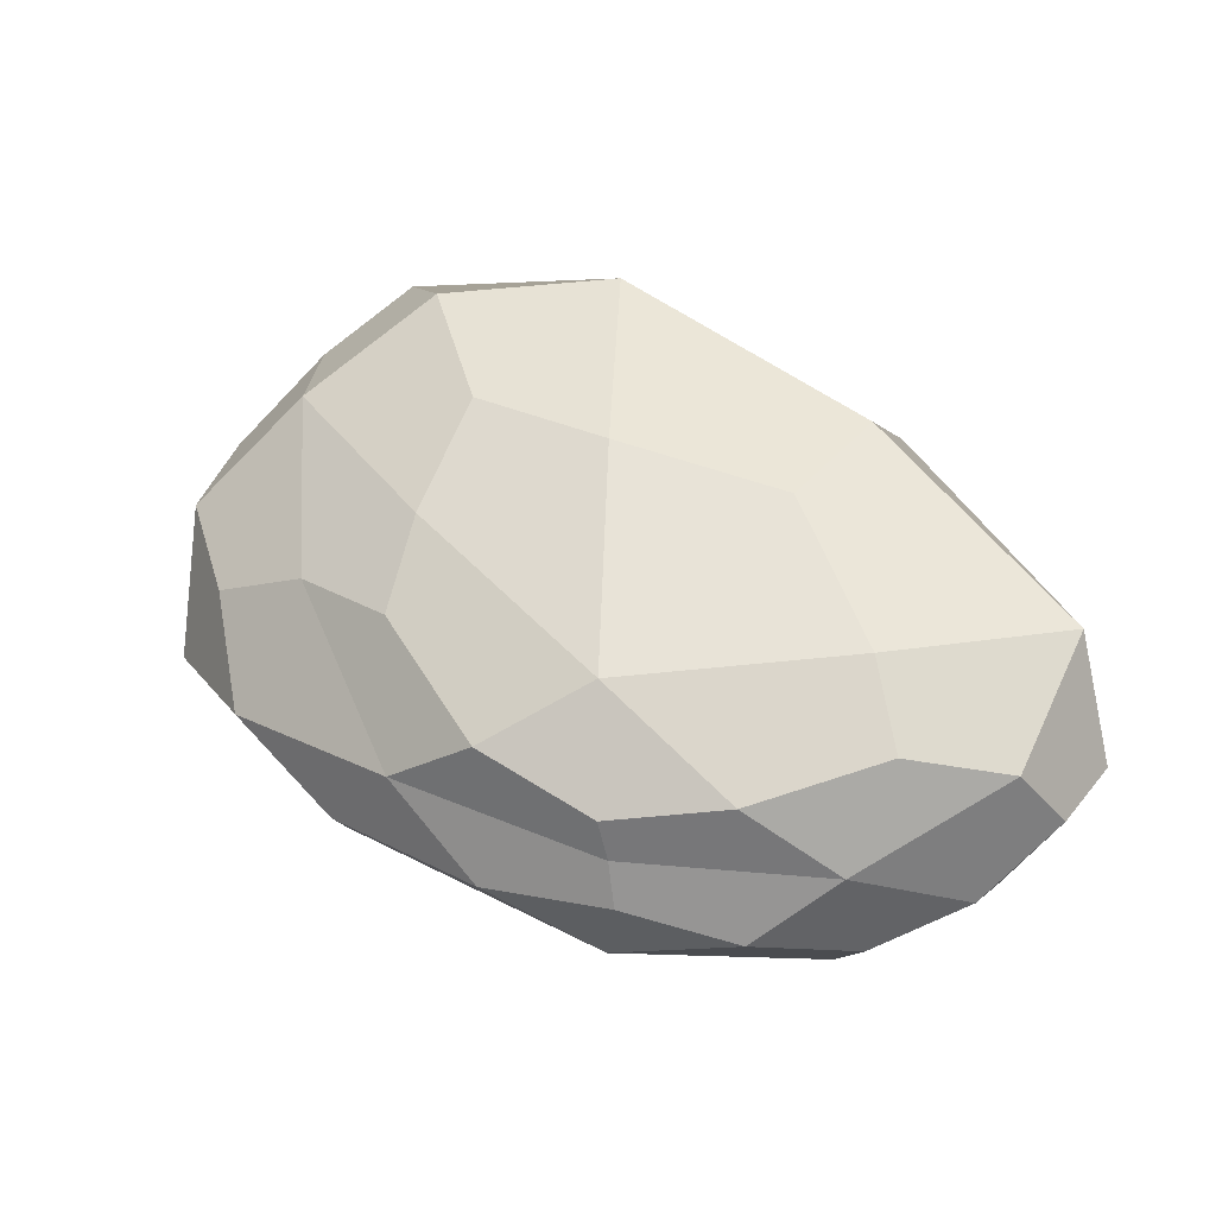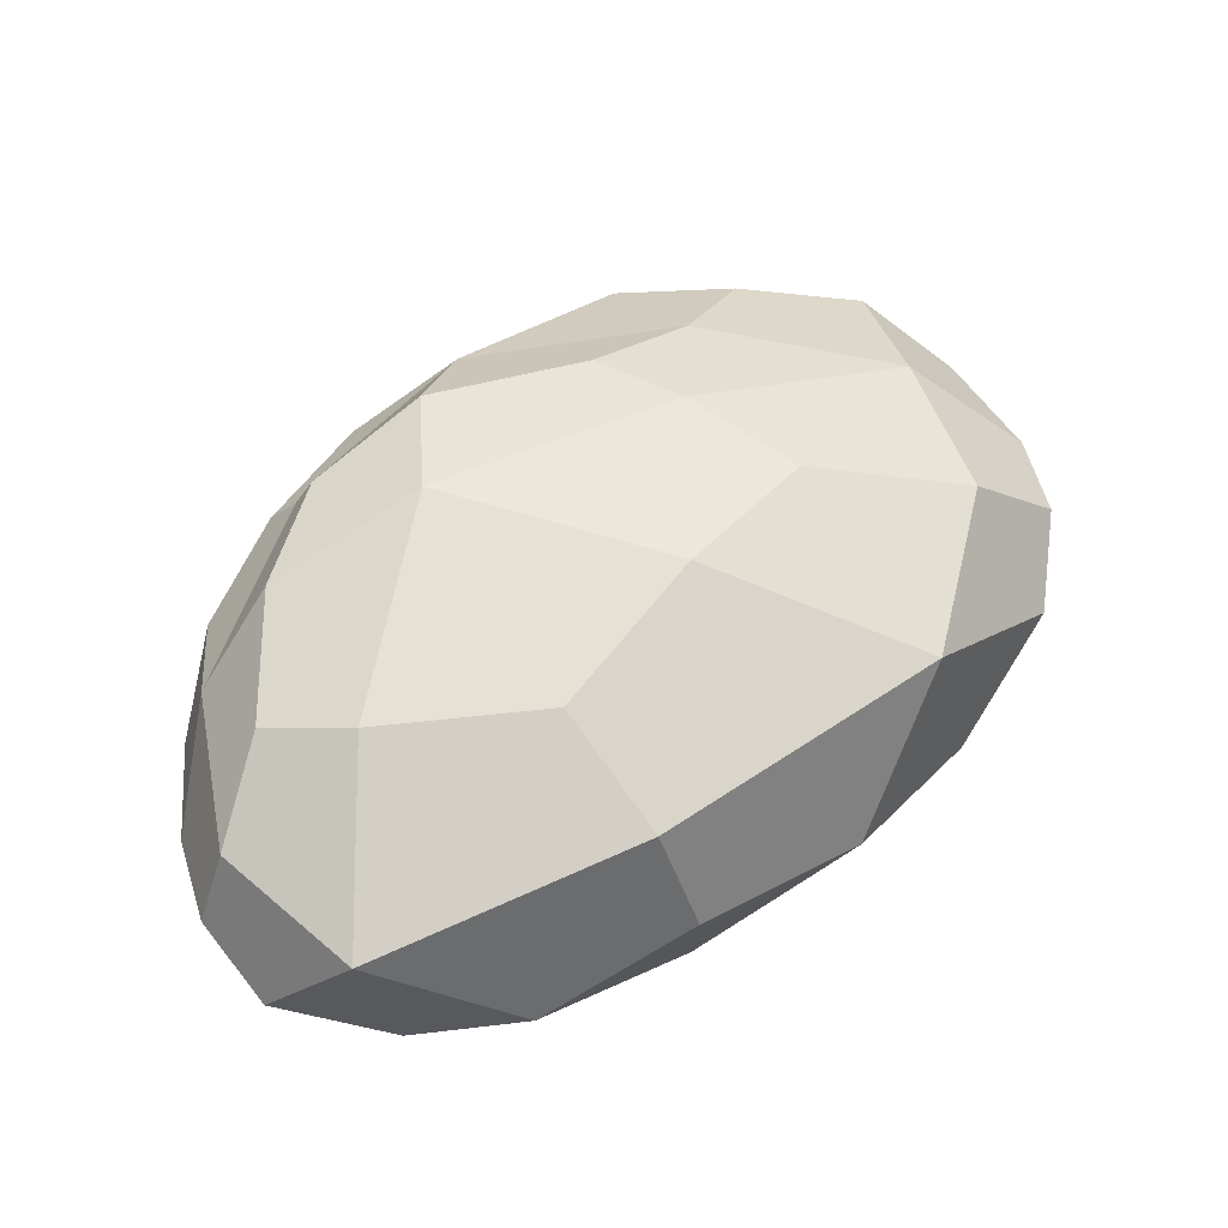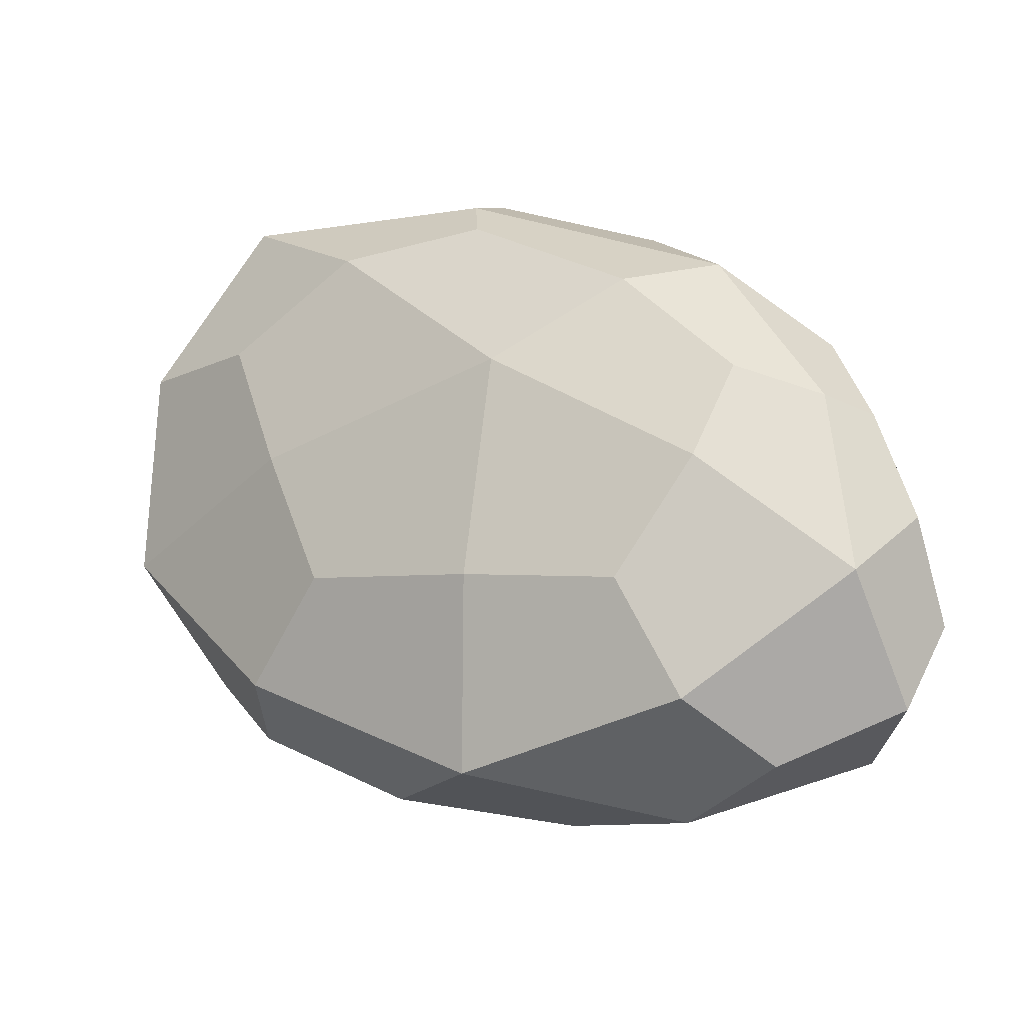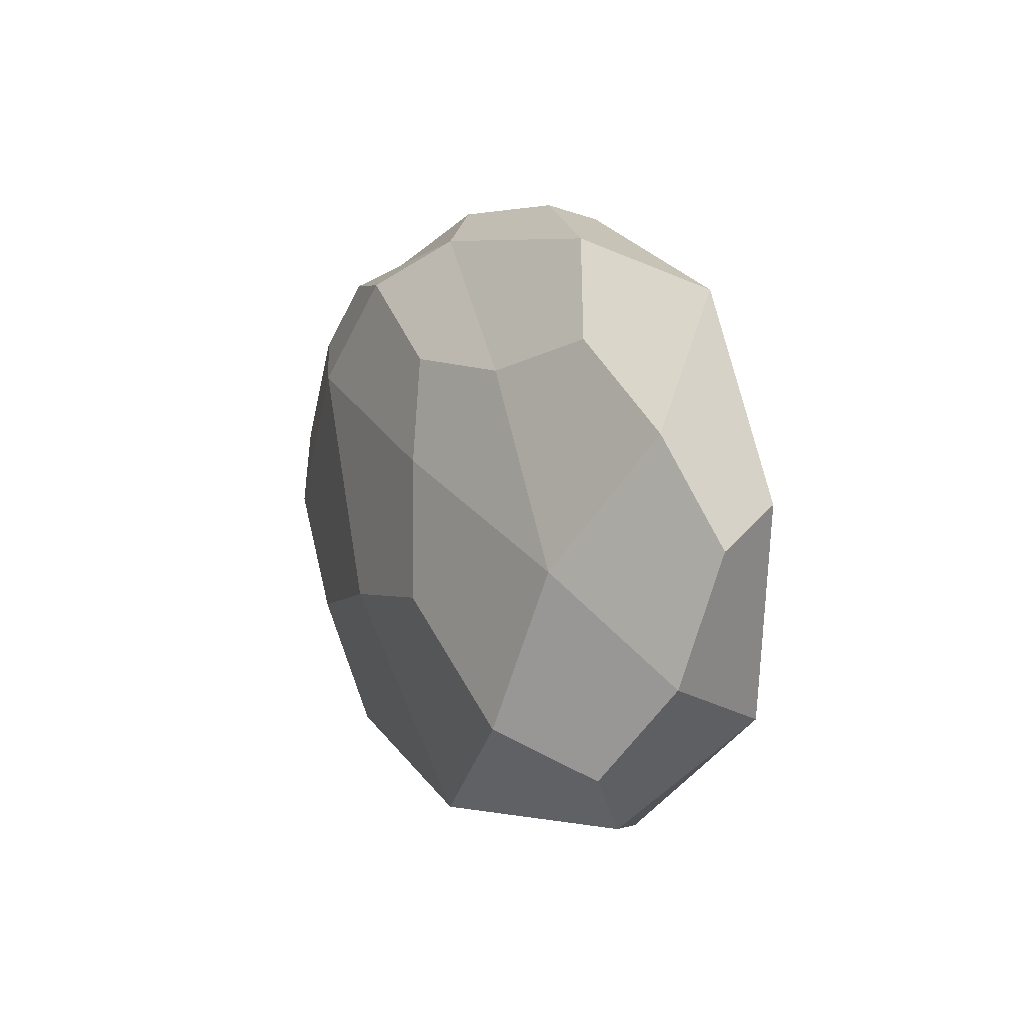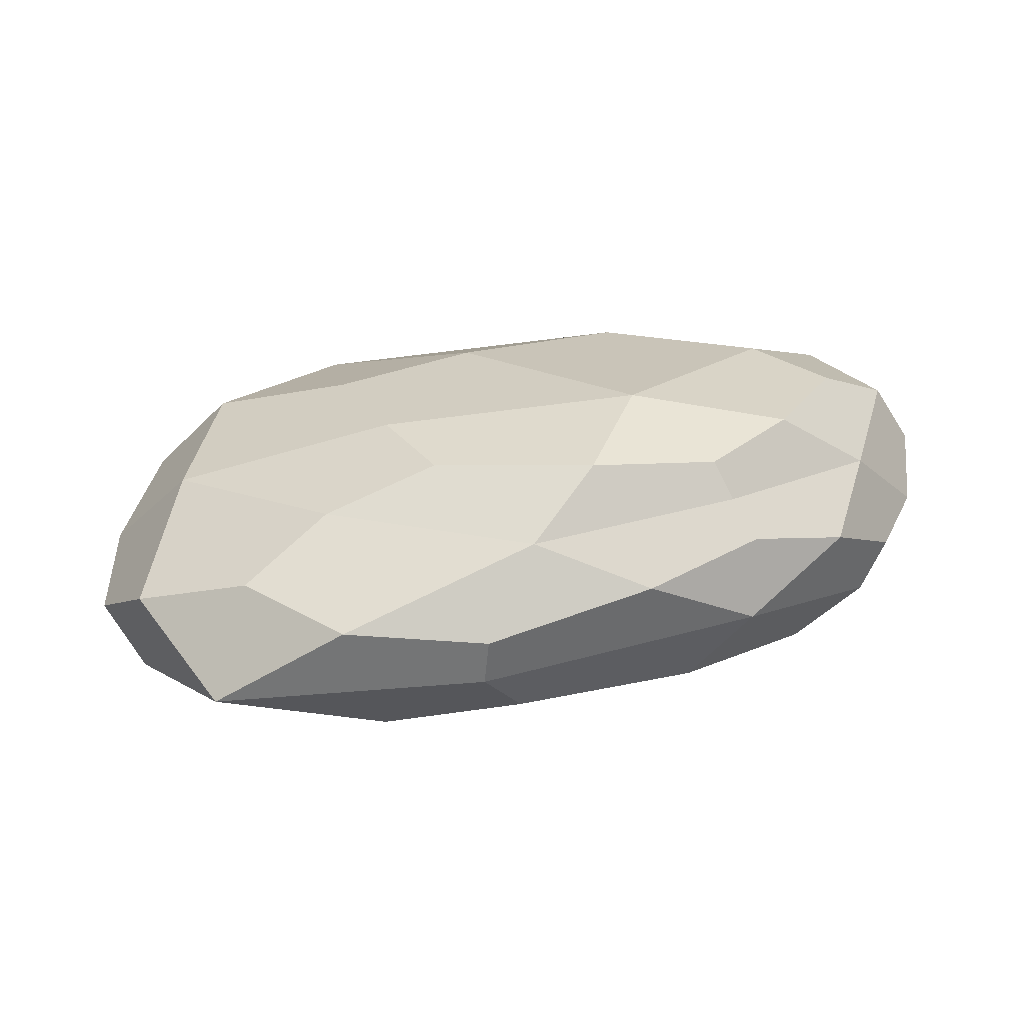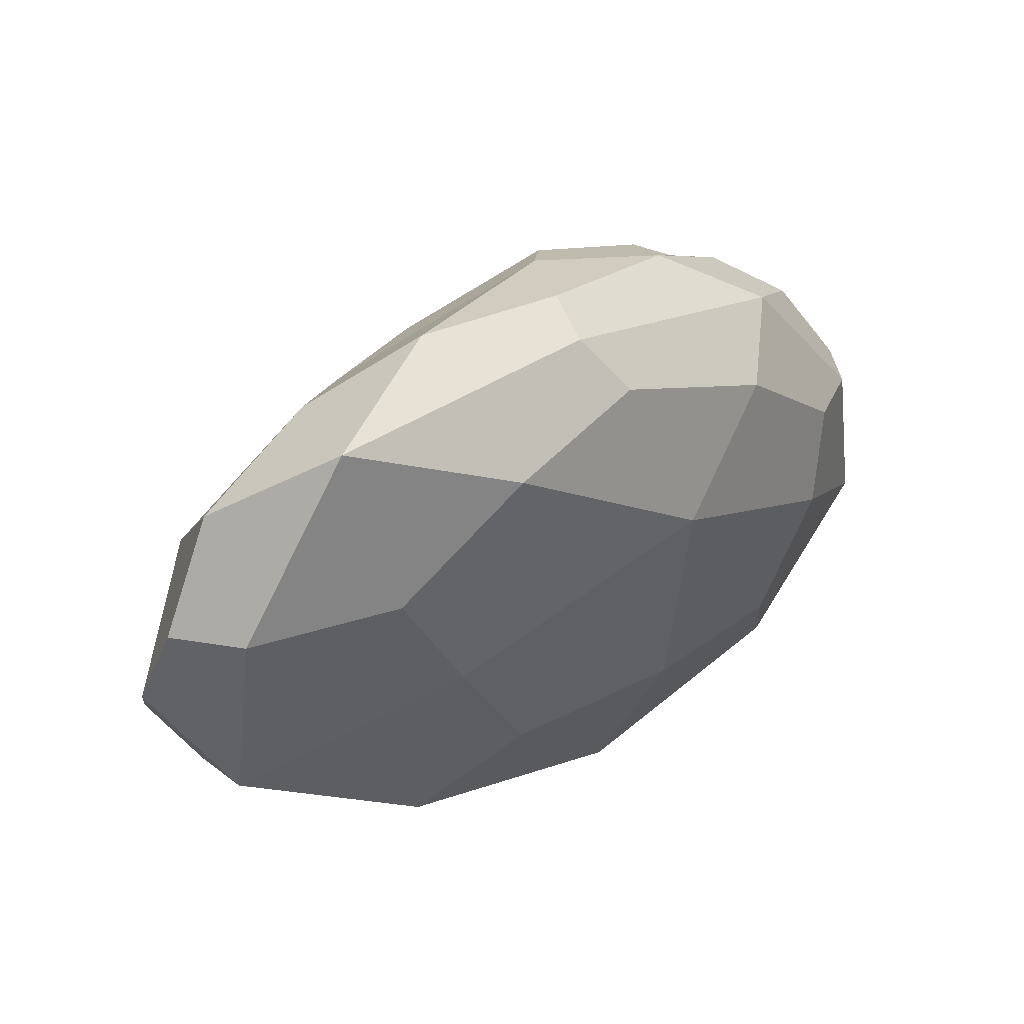
<metadata>
{"format":"obj","ext":"obj","renderer":"f3d","projection":"perspective","resolution":1024,"background":"white","views":[{"elev":56.7,"azim":55.0,"up":"+Y"},{"elev":67.8,"azim":160.5,"up":"+Y"},{"elev":-18.1,"azim":33.5,"up":"+Z"},{"elev":27.9,"azim":-104.8,"up":"+Z"},{"elev":15.7,"azim":7.6,"up":"+Y"},{"elev":48.0,"azim":-34.7,"up":"+Z"}]}
</metadata>
<code>
o rock_2_Icosphere.001
v -1.16 -0.6946 0.6402
v -0.4138 -0.5937 0.8728
v -0.8349 -0.7321 -0.08115
v 0.04888 -0.674 -0.2072
v 0.3265 -0.5467 0.327
v -0.4757 -0.3626 1.046
v -1.662 -0.4463 0.6296
v -1.254 -0.3918 -0.4005
v 0.2931 -0.3292 -0.6442
v 0.5802 -0.2865 0.2235
v -1.15 -0.2593 0.9581
v -1.651 -0.1612 0.04606
v -0.4366 -0.09108 -0.682
v 0.6516 -0.08671 -0.2907
v 0.2082 -0.1577 0.678
v -0.6693 0.03334 0.7336
v -1.027 0.1426 0.2413
v -0.2811 0.2391 -0.1851
v 0.3921 0.1589 0.03062
v 0.08599 0.04521 0.6406
v -1.007 -0.7206 0.2889
v -0.7944 -0.6776 0.8421
v -1.537 -0.6077 0.6647
v -0.4936 -0.4859 1.001
v 0.02958 -0.5733 0.6235
v -0.3534 -0.7352 -0.1492
v -1.109 -0.6316 -0.3141
v 0.2482 -0.6255 0.08454
v 0.1613 -0.5578 -0.5011
v 0.5107 -0.4199 0.2501
v -0.8537 -0.3377 1.095
v -0.06189 -0.245 0.8842
v -1.713 -0.3295 0.3101
v -1.48 -0.3457 0.8529
v -0.8943 -0.2491 -0.5873
v -1.55 -0.2469 -0.179
v 0.5737 -0.1657 -0.5069
v -0.00957 -0.2302 -0.7364
v 0.4388 -0.2041 0.4712
v 0.6526 -0.2185 -0.03991
v -0.9558 -0.09389 0.8105
v -1.439 0.03992 0.09012
v -0.3892 0.1539 -0.5183
v 0.5561 0.07484 -0.2047
v 0.1391 -0.05663 0.6474
v -0.8405 0.09418 0.5314
v -0.2325 0.05688 0.7688
v -0.6819 0.2146 0.07006
v 0.1707 0.222 -0.07082
v 0.2696 0.1101 0.3857
v -0.2816 -0.7211 0.4209
v -1.21 -0.5497 1.077
v -1.595 -0.5734 0.1159
v -0.4538 -0.5922 -0.6215
v 0.5771 -0.4359 -0.2157
v 0.2036 -0.3743 0.6961
v -1.447 -0.09354 0.5108
v -1.173 0.08734 -0.3114
v 0.35 0.1093 -0.5669
v 0.4941 -0.03934 0.2385
v -0.3712 -0.1205 0.9308
v -0.1521 0.1868 0.4715
f 1 21 51 22
f 1 22 52 23
f 1 23 53 21
f 2 24 52 22
f 2 22 51 25
f 2 25 56 24
f 3 26 51 21
f 3 21 53 27
f 3 27 54 26
f 4 28 51 26
f 4 26 54 29
f 4 29 55 28
f 5 25 51 28
f 5 28 55 30
f 5 30 56 25
f 6 31 52 24
f 6 24 56 32
f 6 32 61 31
f 7 33 53 23
f 7 23 52 34
f 7 34 57 33
f 8 35 54 27
f 8 27 53 36
f 8 36 58 35
f 9 37 55 29
f 9 29 54 38
f 9 38 59 37
f 10 39 56 30
f 10 30 55 40
f 10 40 60 39
f 11 34 52 31
f 11 31 61 41
f 11 41 57 34
f 12 36 53 33
f 12 33 57 42
f 12 42 58 36
f 13 38 54 35
f 13 35 58 43
f 13 43 59 38
f 14 40 55 37
f 14 37 59 44
f 14 44 60 40
f 15 32 56 39
f 15 39 60 45
f 15 45 61 32
f 16 46 57 41
f 16 41 61 47
f 16 47 62 46
f 17 48 58 42
f 17 42 57 46
f 17 46 62 48
f 18 49 59 43
f 18 43 58 48
f 18 48 62 49
f 19 50 60 44
f 19 44 59 49
f 19 49 62 50
f 20 47 61 45
f 20 45 60 50
f 20 50 62 47

</code>
